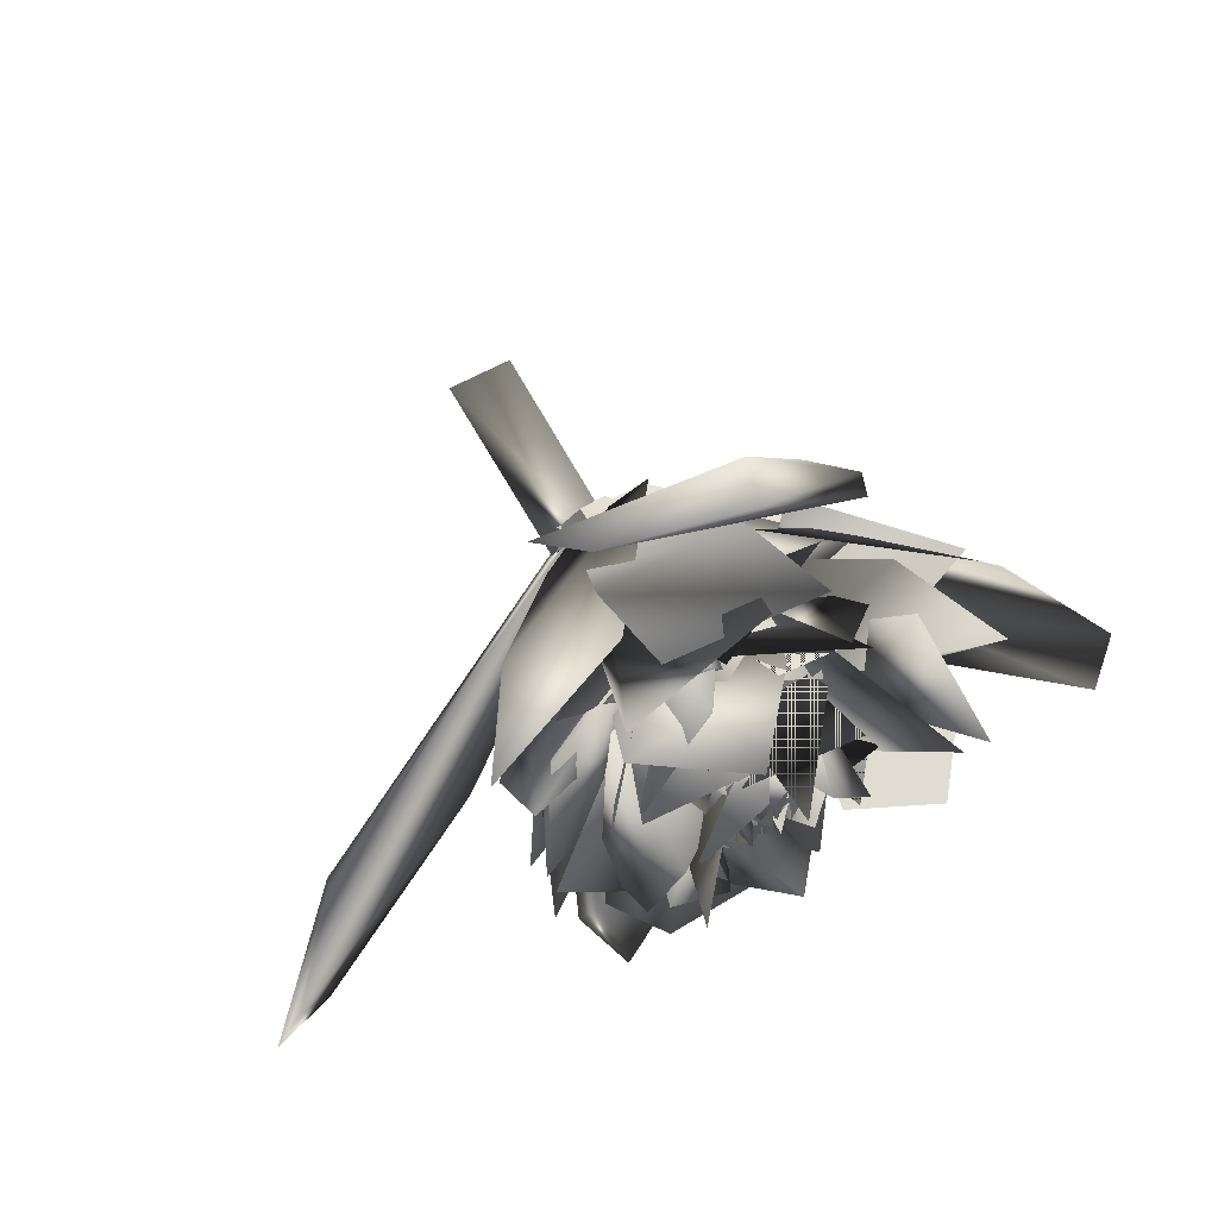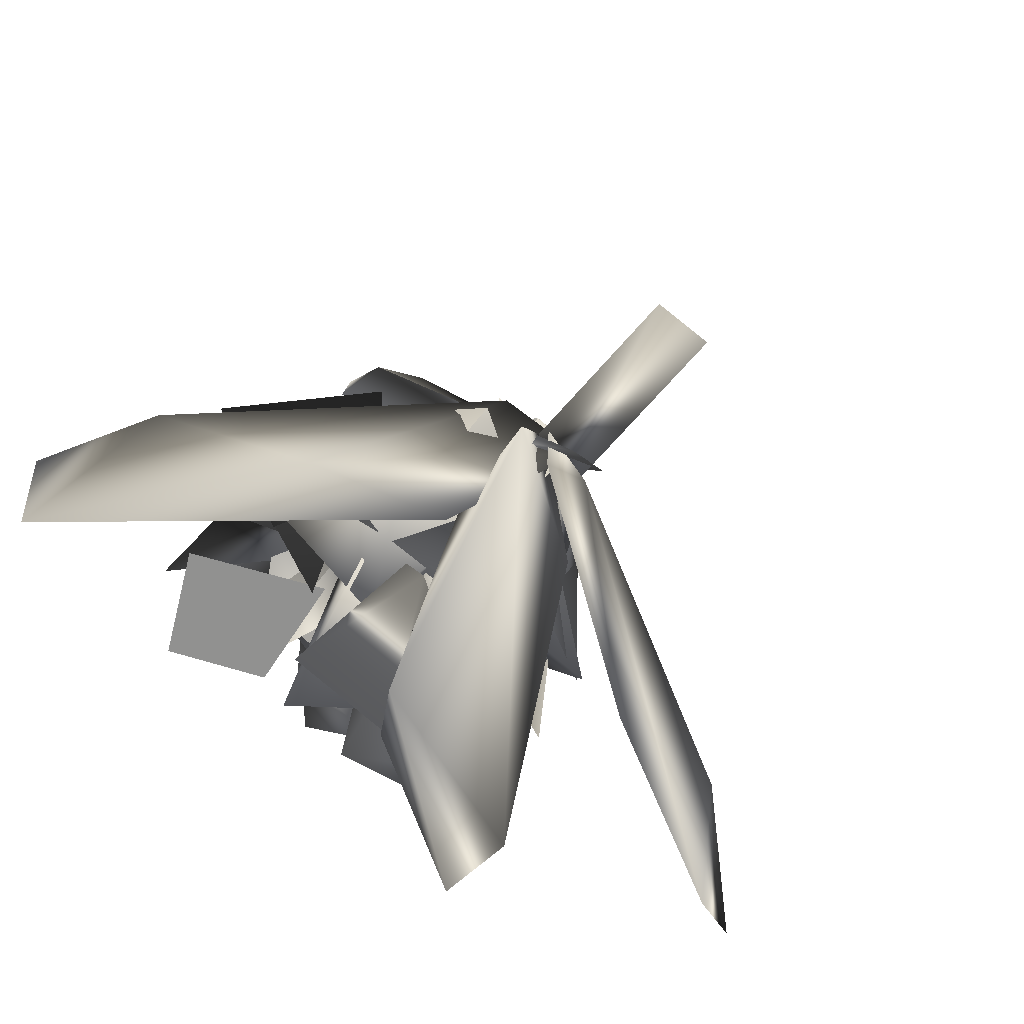
<metadata>
{"format":"obj","ext":"obj","renderer":"f3d","projection":"perspective","resolution":1024,"background":"white","views":[{"elev":69.1,"azim":150.5,"up":"+Z"},{"elev":-66.0,"azim":-40.5,"up":"+Z"}]}
</metadata>
<code>
g rose
v 0.0003253 -0.001538 4.359e-05
v -0.0001819 0.0003321 -0.001639
v 0.000173 -0.001189 -0.0004085
v -0.0001924 -0.001461 0.0004394
v -0.0001819 0.0003321 -0.001639
v 0.0003253 -0.001538 4.359e-05
v -0.000885 -0.0001956 0.0009573
v -0.0001908 -0.0008859 -0.0004206
v -0.0005693 0.001056 -0.0001401
v 0.0005858 0.001115 0.0002908
v 0.0003253 -0.001538 4.359e-05
v -0.0001908 -0.0008859 -0.0004206
v -0.000885 -0.0001956 0.0009573
v 0.0001289 -0.001447 0.0004641
v -0.0001924 -0.001461 0.0004394
v 0.0001289 -0.001447 0.0004641
v -0.000885 -0.0001956 0.0009573
v 0.0002629 -9.637e-05 0.001327
v 0.0003253 -0.001538 4.359e-05
v -0.000885 -0.0001956 0.0009573
v -0.0001924 -0.001461 0.0004394
v 0.001308 0.0004162 -0.001236
v 0.0001289 -0.001447 0.0004641
v 0.0003253 -0.001538 4.359e-05
v 0.001308 0.0004162 -0.001236
v -0.0001924 -0.001461 0.0004394
v 0.0001289 -0.001447 0.0004641
v -0.0005693 0.001056 -0.0001401
v -0.0001908 -0.0008859 -0.0004206
v 0.0003253 -0.001538 4.359e-05
v 0.0008326 -0.0001478 0.0009331
v -0.0001306 0.0002299 -0.0016
v 0.000157 -0.00108 -0.0002749
v 0.000236 0.001018 -0.001257
v 0.0003256 -0.0009383 -0.0001558
v 0.000825 0.0004141 -0.0009585
v 0.0003256 -0.0009383 -0.0001558
v 0.000236 0.001018 -0.001257
v -0.0006741 -0.0002922 0.0001678
v 0.0007604 0.001401 0.003055
v 0.000364 -0.001201 0.0002425
v 0.0008448 0.0002356 0.002475
v -0.001252 0.001421 0.002583
v 0.000364 -0.001201 0.0002425
v -0.001119 -0.0001667 0.001413
v 0.000364 -0.001201 0.0002425
v -0.0001924 -0.001461 0.0004394
v 0.001308 0.0004162 -0.001236
v -0.0001819 0.0003321 -0.001639
v -0.0001908 -0.0008859 -0.0004206
v 0.000173 -0.001189 -0.0004085
v -0.000885 -0.0001956 0.0009573
v 0.0003253 -0.001538 4.359e-05
v 0.000173 -0.001189 -0.0004085
v -0.0001908 -0.0008859 -0.0004206
v 0.0003253 -0.001538 4.359e-05
v 0.0005858 0.001115 0.0002908
v -0.0005693 0.001056 -0.0001401
v 0.0002629 -9.637e-05 0.001327
v -0.000885 -0.0001956 0.0009573
v 0.0009953 -0.0007441 -0.0003572
v -0.0001908 -0.0008859 -0.0004206
v 0.0002629 -9.637e-05 0.001327
v 0.0003253 -0.001538 4.359e-05
v 0.0001289 -0.001447 0.0004641
v 0.0009953 -0.0007441 -0.0003572
v 0.0009953 -0.0007441 -0.0003572
v 0.001308 0.0004162 -0.001236
v 0.0003253 -0.001538 4.359e-05
v -0.0001908 -0.0008859 -0.0004206
v 0.000157 -0.00108 -0.0002749
v -0.0001306 0.0002299 -0.0016
v -0.001686 0.0005228 -0.00116
v 0.000478 0.001452 -8.065e-05
v 0.0008326 -0.0001478 0.0009331
v -0.0005809 0.000872 0.0004931
v 0.000157 -0.00108 -0.0002749
v 0.000157 -0.00108 -0.0002749
v -0.001071 0.0003318 -0.001038
v 0.0007051 -0.0003084 0.0001495
v -0.001131 0.0006137 0.0005793
v -0.002279 0.000434 0.0006742
v -0.0006595 0.0002953 0.001762
v 0.0007051 -0.0003084 0.0001495
v -0.0008936 -0.001309 -7.653e-05
v -0.0008936 -0.001309 -7.653e-05
v -0.001071 0.0003318 -0.001038
v 0.000236 0.001018 -0.001257
v 0.000825 0.0004141 -0.0009585
v 0.000541 0.0007905 -0.0003455
v 0.002341 0.0006124 -0.0005824
v 0.0003256 -0.0009383 -0.0001558
v 0.002486 0.001837 0.001869
v 0.001828 0.0004316 0.001046
v 0.0003256 -0.0009383 -0.0001558
v -0.0006741 -0.0002922 0.0001678
v -0.0006361 0.00211 0.0003823
v 0.000236 0.001018 -0.001257
v -0.001108 0.002902 -0.0001861
v -0.000504 0.002946 0.00086
v -0.0009772 0.001587 0.0003709
v -0.0003527 0.001522 -0.0008658
v -0.0009772 0.001587 0.0003709
v 0.0001471 0.001539 0.0004568
v 0.0004087 0.002132 -0.0005627
v 0.0003516 0.00274 -0.0001887
v -9.672e-05 0.002457 -0.0003563
v -0.0001363 0.002075 -0.0006366
v -0.0004484 0.002336 2.013e-05
v -4.095e-05 0.002755 -0.0002836
v -1.515e-06 0.002688 9.927e-05
v -0.0005405 0.002251 -0.0001639
v -0.0002145 0.002133 0.0005042
v 0.0004928 0.002317 0.0004327
v 9.289e-05 0.00277 0.0001705
v -0.0002591 0.00214 0.0004473
v 0.0004055 0.002784 0.0001723
v 0.0005004 0.002133 0.0005601
v 0.0009539 0.002333 3.409e-05
v 0.0006163 0.002578 0.0002578
v 0.0008875 0.002013 5.577e-05
v 0.0005206 0.002416 -0.0004915
v 0.0009696 0.00229 -0.0001327
v 0.0006966 0.001943 -0.0007056
v 0.0004345 0.002626 -0.0004841
v 0.0006211 0.002231 -0.0007878
v -5.417e-05 0.001989 -0.0008785
v 1.508e-05 0.002623 -0.0005373
v -0.0006422 0.002187 -0.0003825
v -0.0001746 0.002476 -0.0007454
v -0.0001904 0.001705 -0.0007827
v -0.000616 0.002186 -0.0006721
v -0.0006373 0.001807 8.605e-07
v -0.0005334 0.002456 4.7e-05
v -6.918e-05 0.002842 0.0005022
v -0.0006236 0.002478 -3.012e-05
v -0.0003186 0.002274 0.0005295
v 0.0006076 0.002109 0.0005498
v -0.0001474 0.001948 0.0005219
v 3.617e-06 0.002589 0.0005103
v 0.000513 0.001958 0.0001377
v 0.0009601 0.002784 -6.81e-05
v 0.0007924 0.002755 0.0006809
v 0.0005996 0.001824 -0.0005373
v 8.745e-05 0.002738 -0.0008573
v -0.0005682 0.002368 -0.0007303
v 0.0004235 0.001899 -0.0003348
v 0.0001997 0.002258 -0.001075
v 0.0007255 0.00266 -0.0005979
v 0.0008489 0.002726 -0.0007468
v 0.0004307 0.001621 -0.0009216
v 0.0003645 0.002328 -0.001186
v 2.275e-05 0.001679 0.0008552
v 0.0008178 0.002493 0.001121
v 0.0009152 0.001353 -7.817e-05
v -0.001056 0.00166 0.00047
v 0.0004184 0.002512 0.001416
v -0.001184 0.002497 0.0007894
v -0.0006341 0.001968 -0.0008322
v -0.001139 0.002502 -0.0005669
v -0.0007284 0.001443 0.0007883
v -0.001283 0.001617 0.0009284
v 8.927e-06 0.003199 0.001566
v 0.0001579 0.001907 0.001816
v -0.0009959 0.0009462 -0.0004251
v -0.00151 0.002421 -0.0002976
v -0.0001617 0.002399 -0.001455
v 0.0004007 0.0005955 0.00139
v 0.001252 0.00134 -0.0004333
v 0.001922 0.002415 0.001842
v -0.0006478 0.0009239 -0.001521
v -0.001297 0.002593 -0.0017
v -0.00184 0.001799 0.0001224
v -0.001554 0.00149 0.0006924
v -0.0004413 0.001784 0.001998
v -0.0003775 0.0004511 0.0004907
v -0.001259 0.001136 0.001163
v -0.001416 0.002041 0.002141
v 0.0006569 0.0009002 0.001794
v -0.0007096 0.0009078 0.001757
v -0.001237 0.001909 0.002216
v -0.00223 0.001028 0.0004521
v 0.0004068 0.0003239 0.001613
v 9.265e-05 0.001572 0.002547
v -0.00175 0.0005247 0.001425
v -0.002644 0.002374 -0.0007963
v -0.002299 0.002974 -0.002142
v -0.001253 0.00239 -0.002387
v -0.001136 0.001507 -0.001164
v -0.002634 0.001316 -0.000214
v -0.001596 0.0003552 -0.0001868
v -0.001358 0.001412 -0.001727
v -0.0009506 0.000298 0.002252
v -0.003132 0.001585 0.001451
v -0.002092 9.817e-05 0.0004997
v 0.002347 0.000723 -0.0004409
v 0.001543 -0.0002521 0.0005392
v 0.00107 -5.246e-05 -0.001072
v 0.001201 0.001501 -0.001836
v 0.001988 0.00115 -0.0003049
v 0.0008446 0.0002953 -0.001249
v 0.002531 0.001687 -0.0004393
v 0.001226 0.0008659 -0.001679
v 0.001441 1.936e-05 0.0002651
v -1.4e-05 -0.0008463 -0.0005281
v -0.001071 0.0003318 -0.001038
v -0.0008936 -0.001309 -7.653e-05
v 0.0007051 -0.0003084 0.0001495
v 0.0002463 0.002717 0.0006061
v -0.0004957 0.002464 0.0005462
v -0.0001203 0.001801 0.000209
v 0.0005201 0.002051 0.0006925
v 0.0001361 0.002368 0.0001904
v 0.0004522 0.002919 0.0004852
v 0.0004791 0.002212 0.0009458
v 0.0006461 0.001755 0.0002892
v -0.0007606 0.002563 1.126e-05
v -0.0004885 0.002788 -0.0006806
v 0.0001793 0.002131 -0.0004556
v -0.0003035 0.001703 0.000109
v 0.0006985 0.001969 0.000175
v 0.0006739 0.002851 -0.0006405
v 0.001174 0.00247 -0.0001077
v 0.0006677 0.001755 -0.000678
v -0.0001122 0.001186 -0.0008905
v -0.0008308 0.002193 -0.0001374
v -1.336e-05 0.0008674 9.925e-05
v -0.0004043 0.002208 0.0007117
v 0.0003659 0.00237 0.001201
v -0.0006413 0.002271 0.0007594
v -0.0003213 0.001943 8.025e-05
v 0.000549 0.001374 0.0006425
v 0.000201 0.002749 0.001202
v 0.0006441 0.002069 1.424e-06
v 0.001056 0.00283 0.0006158
v 0.0005983 0.001276 0.0002493
v -0.0004426 0.001788 0.000485
v 0.0003108 0.002259 0.0008998
v 0.001143 0.003196 -0.000667
v 0.001192 0.002835 0.0006842
v 0.0007298 0.001654 -2.522e-05
v 0.0005861 0.002671 -0.00143
v 1.443e-05 0.0034 -0.0007407
v -0.0006375 0.002621 -0.001114
v 0.0007897 0.002026 -2.704e-05
v -1.838e-05 0.001011 -0.00057
v -0.0004297 0.003018 -0.0008781
v -0.0009555 0.002289 -0.0002028
v -0.0005667 0.001904 -0.001416
v -0.0001506 0.001055 -0.0002481
v 0.0005016 0.002079 -0.0009759
v -0.00138 0.002207 -0.000809
v -0.002078 0.003118 0.0005065
v -0.00135 0.001072 -0.0007396
v -0.0009355 0.001719 0.001146
v -0.0008611 0.0004883 0.001263
v 0.0005245 -0.0001675 -0.0005684
v -0.0003716 0.001655 0.0001956
v -1.432e-05 0.000504 0.001173
v 0.001227 0.001132 0.001046
v 0.00157 0.00263 -0.001072
v 0.001258 0.002862 0.0007866
v 0.002 0.001386 -0.0004376
v 0.0002943 0.001347 0.00174
v -0.0001278 -7.053e-05 0.0009047
v -0.001481 0.0008778 0.0009214
v -0.0001034 -0.0007803 -0.0004128
v -0.001046 0.001799 0.00109
v 0.0003753 0.0007247 0.000257
v -0.001323 0.0009524 -0.0004663
v -0.001021 0.0008871 0.0004391
v 0.0002607 0.002696 0.002172
v -0.0006633 0.001616 0.001735
v 0.001388 0.001743 0.001729
v 0.0005742 -0.0005606 -5.436e-05
v 0.0007171 0.0008996 0.000839
v 0.00136 0.002325 -0.001494
v 0.002503 0.00225 0.0002633
v -0.0002647 0.0002857 -0.001068
v 0.0004435 0.001627 -0.0001402
v 0.001411 0.002881 -0.001472
v 0.001877 0.002225 -0.001431
v 0.0001622 0.002688 -0.002239
v -0.0009867 0.0002697 -0.00105
v -0.0001286 0.0009399 -0.001834
v 0.0005921 -0.000191 -0.0003912
v -0.0004702 0.001733 -0.0005301
v -0.001649 0.002157 -0.001155
v 0.0002753 0.001971 -0.001979
v -0.0008071 -7.823e-05 3.429e-05
v 0.001018 0.0006578 -0.0007327
v -0.001397 0.0006624 -0.0004889
v -0.002643 0.002978 -0.0003578
v -0.002206 0.001772 0.001496
v -0.001471 0.001813 -0.0002347
v -0.0002846 0.001238 0.001008
v 0.001945 0.0007523 0.001065
v 0.0002016 0.001402 0.002238
v -0.0007804 -0.0005244 0.0003542
v 0.0008692 -0.0001111 -5.037e-05
v 0.002049 0.001397 0.001743
v 0.0008568 0.001361 -5.52e-05
v 0.002494 0.002031 0.0001892
v 0.001694 0.0003649 -0.0004645
v 0.0001552 0.0004892 0.001367
v 0.0004313 -0.0001964 -0.0006261
v 0.00193 0.0007515 0.0001583
v 0.002514 0.002209 -0.0009568
v 0.001173 0.0009664 -0.001617
v 0.0002495 0.0005862 -0.001053
v 0.001239 0.0007139 0.000841
v 0.0005231 0.001004 -0.0004011
v -0.0005085 -0.0002802 -4.813e-05
v -3.018e-06 0.001177 -0.001975
v 0.001733 0.0007275 -0.0008853
v 0.001416 0.0001447 0.0007148
v -0.002113 0.001324 -0.001012
v -0.003291 0.001175 0.0007378
v -0.001429 9.582e-05 -0.0008534
v -0.001781 -0.000223 0.001137
v 0.002737 0.001344 0.001878
v 0.001819 0.0003238 0.0002475
v 0.001922 8.258e-05 0.001531
v 0.0008038 0.0006796 0.002175
v -0.0005597 -0.001125 0.001192
v 0.0003179 -0.001485 -0.0002482
v -0.001128 0.001959 -0.002378
v 0.0002612 0.001908 -0.002652
v 0.0007041 0.001042 -0.002039
v -0.0004319 0.000416 -0.001561
v -0.0006791 0.0004549 -0.001493
v -0.002343 0.001092 0.001409
v -0.002698 0.001755 -0.0005911
v -0.003065 0.002357 0.0009462
v -0.000339 0.00109 -0.00037
v 0.0001736 -0.0001978 -0.0007653
v 0.0002094 -0.00058 0.0009319
v 0.0008816 0.001838 0.0002357
v 0.0001869 0.002609 -1.33e-06
v 0.0007224 0.002032 -0.0006317
v 0.0003892 0.001164 -0.0002224
v 0.0001013 0.001633 0.0006526
v -0.0003657 0.001776 -0.0005318
v -0.0004089 0.001761 0.0002443
v 0.001437 0.002875 -0.0002793
v 0.0006283 0.00287 -0.001123
v 0.0009611 0.002298 -0.001257
v 0.00062 0.002275 0.0004152
v 0.001022 0.001146 0.0001127
v 0.0001326 0.001732 -0.0005673
v 2.723e-05 0.0001192 0.0005291
v 2.494e-05 0.002461 0.001524
v 0.0008757 0.0006196 0.001318
v 0.0007613 0.001323 -0.0003209
v 0.001409 0.00219 0.0008212
v -0.0004003 0.001867 7.672e-05
v 8.513e-05 0.001465 0.0004095
v 0.0006806 0.0004445 -0.0008092
v 0.001372 0.002122 0.0009209
v 0.0004028 0.001835 0.002298
v -0.0008738 -3.48e-06 0.0005445
v 0.0003839 7.315e-05 0.0006847
v -0.0008723 0.002484 -0.002499
v -0.001135 0.0007539 -0.0015
v 0.0007401 0.001459 -0.002162
v 0.0002554 0.00165 -0.001405
v 0.0005413 -6.576e-05 -0.0004572
v -0.001234 0.000704 -0.000595
v -0.0006807 0.001096 -0.001899
v -0.002323 0.001099 -0.0009975
v -0.001419 -0.0004017 -0.0007576
v 0.0001588 -0.00138 -0.0001389
v -0.001499 -0.000112 0.0002683
v -0.0001901 0.0005182 -0.001034
v -0.0004102 0.0007054 0.0006192
v 0.001382 0.001785 0.002817
v -0.00047 0.001484 0.003078
v -0.001218 -0.0008209 -3.507e-05
v 0.0007292 0.0002917 0.001837
v 0.0005518 -0.0007473 -0.0002112
v -0.0001001 0.002312 -0.0001242
v -0.0003625 0.002467 -0.0001472
v -5.174e-05 0.002602 -0.0001954
v -0.0003625 0.002467 -0.0001472
v -0.0001385 0.0025 0.0001073
v -0.0004397 0.002533 -5.377e-05
v -0.0001652 0.002517 -0.000227
v -0.0004397 0.002533 -5.377e-05
v -0.0008615 0.0002173 0.004073
v -0.0017 7.781e-05 0.002778
v -0.00133 0.001417 0.00554
v 0.0007245 -0.001646 -0.0002295
v -0.0004245 0.001132 0.005158
v 0.0006502 -0.0002188 0.002444
v -0.001386 0.001509 0.005078
v -0.0017 7.781e-05 0.002778
v -0.0005687 -0.001009 6.226e-05
v 0.000141 -0.001741 -0.0006568
v 0.0005965 -0.00374 -0.0001156
v -0.0002041 -0.00374 -0.0001738
v -0.0001387 -0.0005368 5.021e-05
v 0.0005342 -0.0005368 -0.0003395
v -0.0001073 -0.001568 -5.579e-05
v 0.0007536 -0.001046 0.0003505
v 0.0005047 -0.001533 -0.0006621
v -2.525e-05 -0.001433 -0.000772
v 0.002579 0.0002193 -0.001889
v 0.005075 0.001476 -0.002075
v 0.004514 0.0005537 -0.0009227
v 0.005461 0.001769 -0.0009109
v 0.004603 0.000901 -0.0002243
v 0.005864 0.001817 -0.001605
v -0.004076 0.001093 -0.000931
v -0.004695 0.002571 -0.002484
v -0.0049 0.002307 -0.001443
v -0.0006413 -0.001382 0.0004521
v -0.002327 0.0007554 -0.0005912
v -0.002421 0.0001684 -0.001524
v -0.0006623 -0.0003042 -0.001446
v 0.0003599 -0.001594 -0.0001183
v 0.001714 0.001832 -0.003105
v -1.095e-05 0.00162 -0.003396
v 0.001641 0.002369 -0.004187
v -0.0003074 0.001097 -0.003383
v 0.001963 0.001706 -0.003665
v -0.0005107 -0.000371 -0.0009177
v -0.0004685 -0.001471 -0.0003141
v 0.0009846 -0.0006518 -0.0009512
v -2.288e-05 -0.001426 0.0001097
g rose_0
f 3 2 1
f 6 5 4
f 9 8 7
f 12 11 10
f 15 14 13
f 18 17 16
f 21 20 19
f 24 23 22
f 27 26 25
f 30 29 28
f 33 32 31
f 36 35 34
f 39 38 37
f 42 41 40
f 40 43 42
f 44 43 40
f 43 45 42
f 42 45 46
f 45 43 46
f 49 48 47
f 50 48 49
f 51 50 49
f 54 53 52
f 54 52 55
f 58 57 56
f 59 57 58
f 60 59 58
f 59 61 57
f 62 57 61
f 65 64 63
f 64 66 63
f 69 68 67
f 70 67 68
f 73 72 71
f 72 73 74
f 74 75 72
f 74 73 76
f 75 74 76
f 76 73 77
f 76 78 75
f 81 80 79
f 79 82 81
f 82 83 81
f 81 83 84
f 85 84 83
f 83 82 86
f 87 86 82
f 90 89 88
f 89 90 91
f 89 91 92
f 90 93 91
f 91 93 94
f 91 94 95
f 95 94 96
f 96 94 93
f 96 93 90
f 96 90 97
f 97 90 98
f 96 97 98
f 101 100 99
f 99 100 102
f 103 99 102
f 100 103 104
f 103 102 104
f 102 100 104
f 107 106 105
f 107 105 106
f 110 109 108
f 110 108 109
f 113 112 111
f 112 113 111
f 116 115 114
f 115 116 114
f 119 118 117
f 117 118 119
f 122 121 120
f 121 122 120
f 125 124 123
f 124 125 123
f 128 127 126
f 128 126 127
f 131 130 129
f 131 129 130
f 134 133 132
f 134 132 133
f 137 136 135
f 137 135 136
f 140 139 138
f 140 138 139
f 143 142 141
f 142 143 141
f 146 145 144
f 144 145 146
f 149 148 147
f 148 149 147
f 152 151 150
f 152 150 151
f 155 154 153
f 154 155 153
f 158 157 156
f 158 156 157
f 161 160 159
f 160 161 159
f 164 163 162
f 164 162 163
f 167 166 165
f 166 167 165
f 170 169 168
f 169 170 168
f 173 172 171
f 171 172 173
f 176 175 174
f 174 175 176
f 179 178 177
f 178 179 177
f 182 181 180
f 180 181 182
f 185 184 183
f 184 185 183
f 188 187 186
f 187 188 186
f 189 188 186
f 188 189 186
f 192 191 190
f 191 192 190
f 195 194 193
f 195 193 194
f 198 197 196
f 197 198 196
f 201 200 199
f 200 201 199
f 204 203 202
f 203 204 202
f 207 206 205
f 208 207 205
f 208 205 206
f 211 210 209
f 212 211 209
f 212 210 211
f 212 209 210
f 215 214 213
f 214 216 213
f 216 215 213
f 214 215 216
f 219 218 217
f 220 219 217
f 220 218 219
f 217 218 220
f 223 222 221
f 222 224 221
f 222 223 224
f 224 223 221
f 227 226 225
f 228 227 225
f 228 226 227
f 226 228 225
f 231 230 229
f 232 231 229
f 232 230 231
f 229 230 232
f 235 234 233
f 235 233 236
f 235 236 234
f 236 233 237
f 234 237 233
f 237 234 236
f 240 239 238
f 240 238 241
f 239 241 238
f 239 240 241
f 244 243 242
f 242 243 245
f 245 243 244
f 246 242 245
f 246 245 244
f 244 242 246
f 249 248 247
f 247 248 250
f 248 249 250
f 249 247 251
f 247 250 251
f 250 249 251
f 254 253 252
f 252 255 254
f 252 253 255
f 254 256 253
f 255 256 254
f 253 256 255
f 259 258 257
f 257 260 259
f 258 259 260
f 261 257 258
f 262 258 260
f 262 261 258
f 263 260 257
f 261 263 257
f 263 262 260
f 263 261 262
f 266 265 264
f 264 265 267
f 265 266 267
f 266 264 268
f 264 267 269
f 264 269 268
f 266 268 270
f 267 266 270
f 269 270 268
f 269 267 270
f 273 272 271
f 271 272 274
f 272 273 274
f 275 271 274
f 274 273 275
f 275 273 271
f 278 277 276
f 277 279 276
f 279 278 276
f 277 278 279
f 282 281 280
f 280 281 283
f 282 283 281
f 284 280 283
f 285 283 282
f 283 285 284
f 286 280 284
f 286 282 280
f 286 285 282
f 285 286 284
f 289 288 287
f 288 290 287
f 288 289 290
f 289 287 291
f 287 290 291
f 290 289 291
f 294 293 292
f 294 292 295
f 292 293 295
f 294 295 293
f 298 297 296
f 299 298 296
f 297 298 299
f 297 300 296
f 297 299 300
f 299 296 300
f 303 302 301
f 304 303 301
f 302 303 304
f 302 305 301
f 301 305 304
f 305 302 306
f 305 306 304
f 306 302 304
f 309 308 307
f 309 307 310
f 308 309 310
f 307 308 311
f 311 308 310
f 310 307 311
f 314 313 312
f 314 312 315
f 314 315 313
f 316 312 313
f 312 316 315
f 313 315 316
f 319 318 317
f 320 319 317
f 320 318 319
f 318 320 317
f 323 322 321
f 322 324 321
f 324 323 321
f 325 324 322
f 323 324 325
f 322 323 326
f 325 326 323
f 326 325 322
f 329 328 327
f 330 327 328
f 328 329 330
f 331 329 327
f 330 329 331
f 330 331 327
f 334 333 332
f 335 333 334
f 335 334 332
f 333 336 332
f 336 333 335
f 336 337 332
f 337 335 332
f 336 335 337
f 340 339 338
f 340 338 341
f 339 342 338
f 338 342 341
f 343 340 341
f 339 340 343
f 342 344 341
f 344 343 341
f 339 343 344
f 342 339 344
f 347 346 345
f 345 346 348
f 349 347 345
f 349 345 348
f 346 347 350
f 348 346 350
f 350 349 348
f 347 349 350
f 353 352 351
f 351 354 353
f 355 352 353
f 354 355 353
f 354 351 356
f 351 352 356
f 356 352 355
f 354 356 355
f 359 358 357
f 359 357 360
f 357 358 361
f 357 361 360
f 359 360 362
f 359 362 358
f 362 360 361
f 358 362 361
f 365 364 363
f 365 363 366
f 364 365 367
f 367 365 366
f 363 368 366
f 363 364 368
f 364 367 368
f 368 367 366
f 371 370 369
f 371 369 372
f 371 373 370
f 373 371 372
f 374 369 370
f 372 369 374
f 373 374 370
f 374 373 372
f 377 376 375
f 378 377 375
f 379 376 377
f 379 377 378
f 380 378 375
f 376 380 375
f 380 379 378
f 376 379 380
g rose_1
f 383 382 381
f 381 384 383
f 387 386 385
f 385 388 387
f 391 390 389
f 392 389 390
f 393 391 389
f 394 393 389
f 389 392 394
f 391 393 395
f 395 393 394
f 395 396 391
f 395 394 397
f 397 394 392
f 395 397 396
f 392 396 398
f 398 396 397
f 397 392 398
f 401 400 399
f 402 399 400
f 401 402 400
f 402 401 399
f 405 404 403
f 403 404 406
f 406 405 403
f 404 407 406
f 407 405 406
f 407 408 405
f 404 405 409
f 408 409 405
f 408 407 410
f 410 407 404
f 411 404 409
f 411 410 404
f 412 408 410
f 408 412 409
f 412 411 409
f 412 410 411
f 415 414 413
f 416 415 413
f 414 415 417
f 415 416 417
f 413 414 418
f 413 418 416
f 419 414 417
f 414 419 418
f 418 420 416
f 420 417 416
f 419 417 420
f 420 418 419
f 423 422 421
f 422 423 424
f 425 423 421
f 424 423 425
f 426 422 424
f 421 422 426
f 424 425 427
f 426 424 427
f 425 421 428
f 427 425 428
f 421 426 429
f 421 429 428
f 427 428 429
f 429 426 427

</code>
